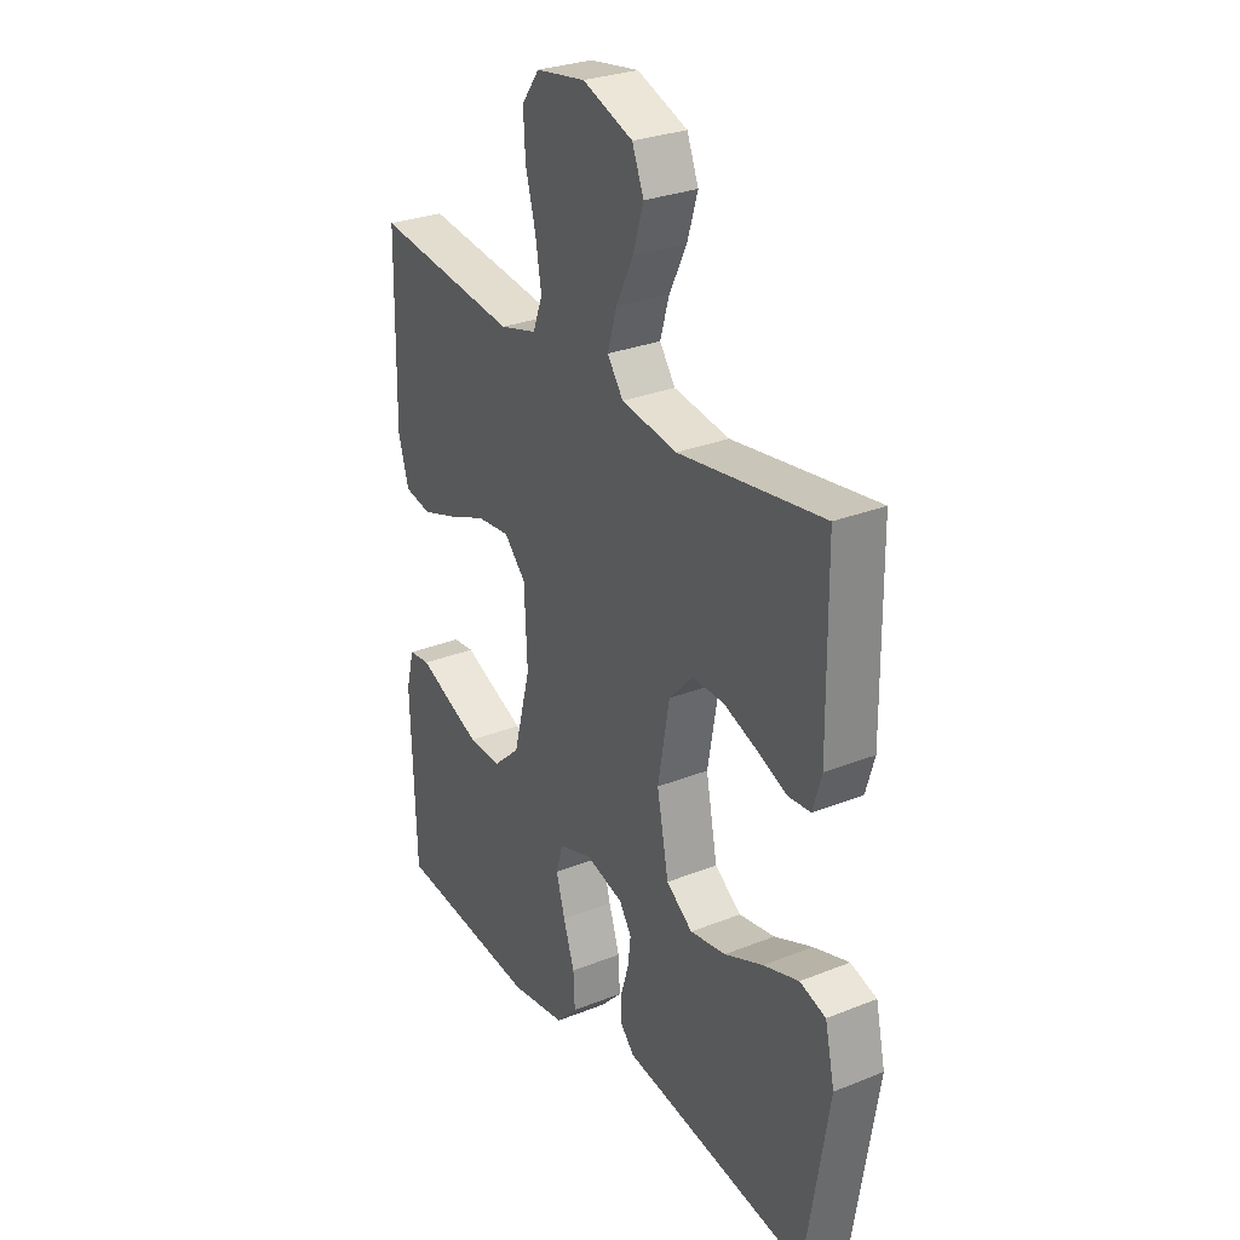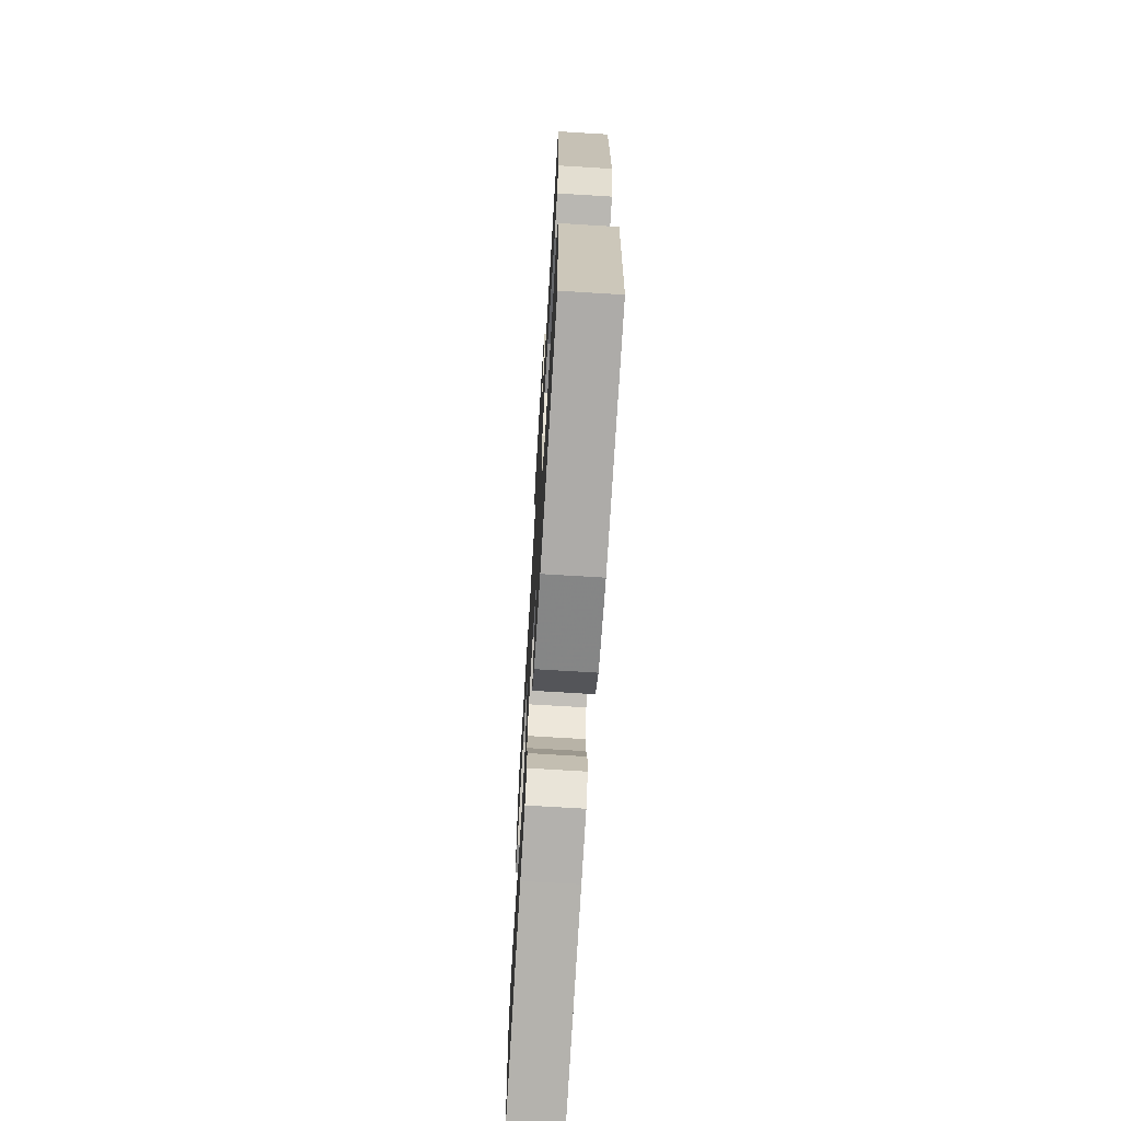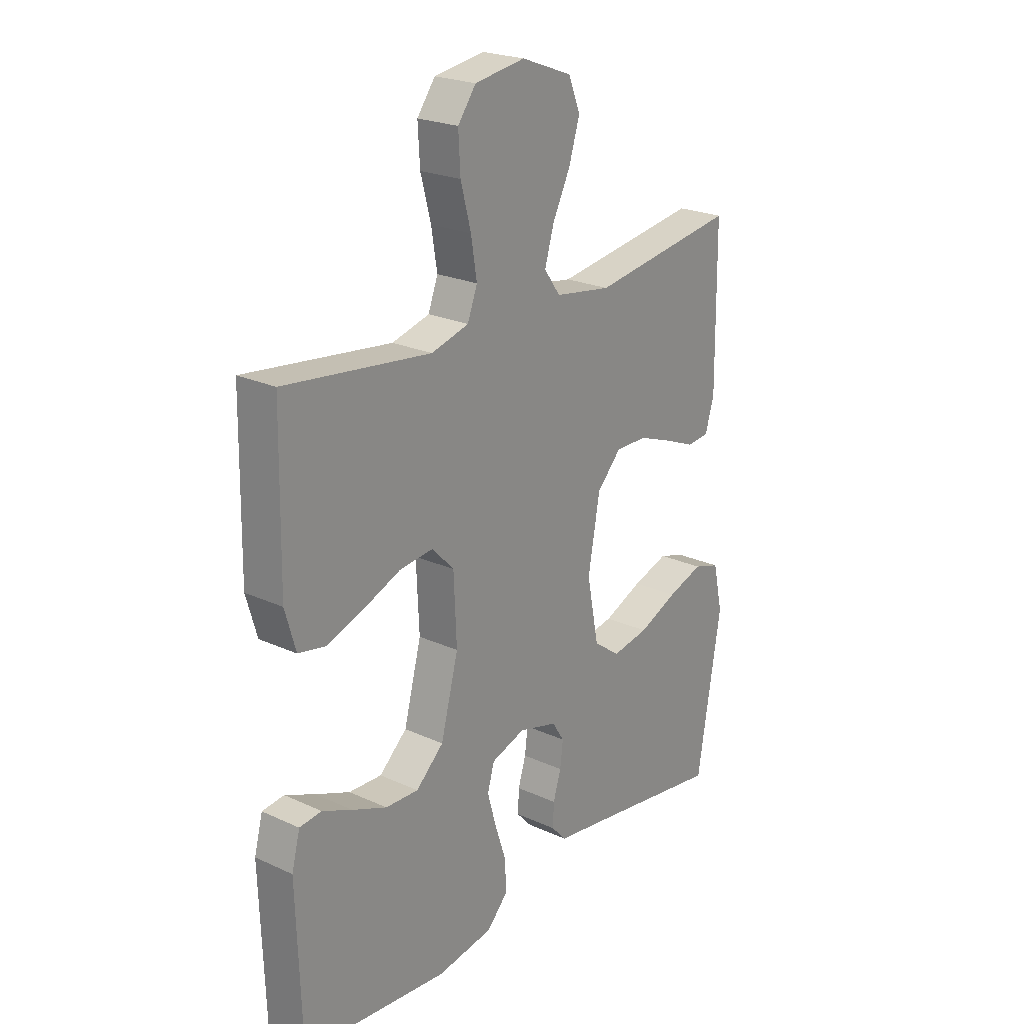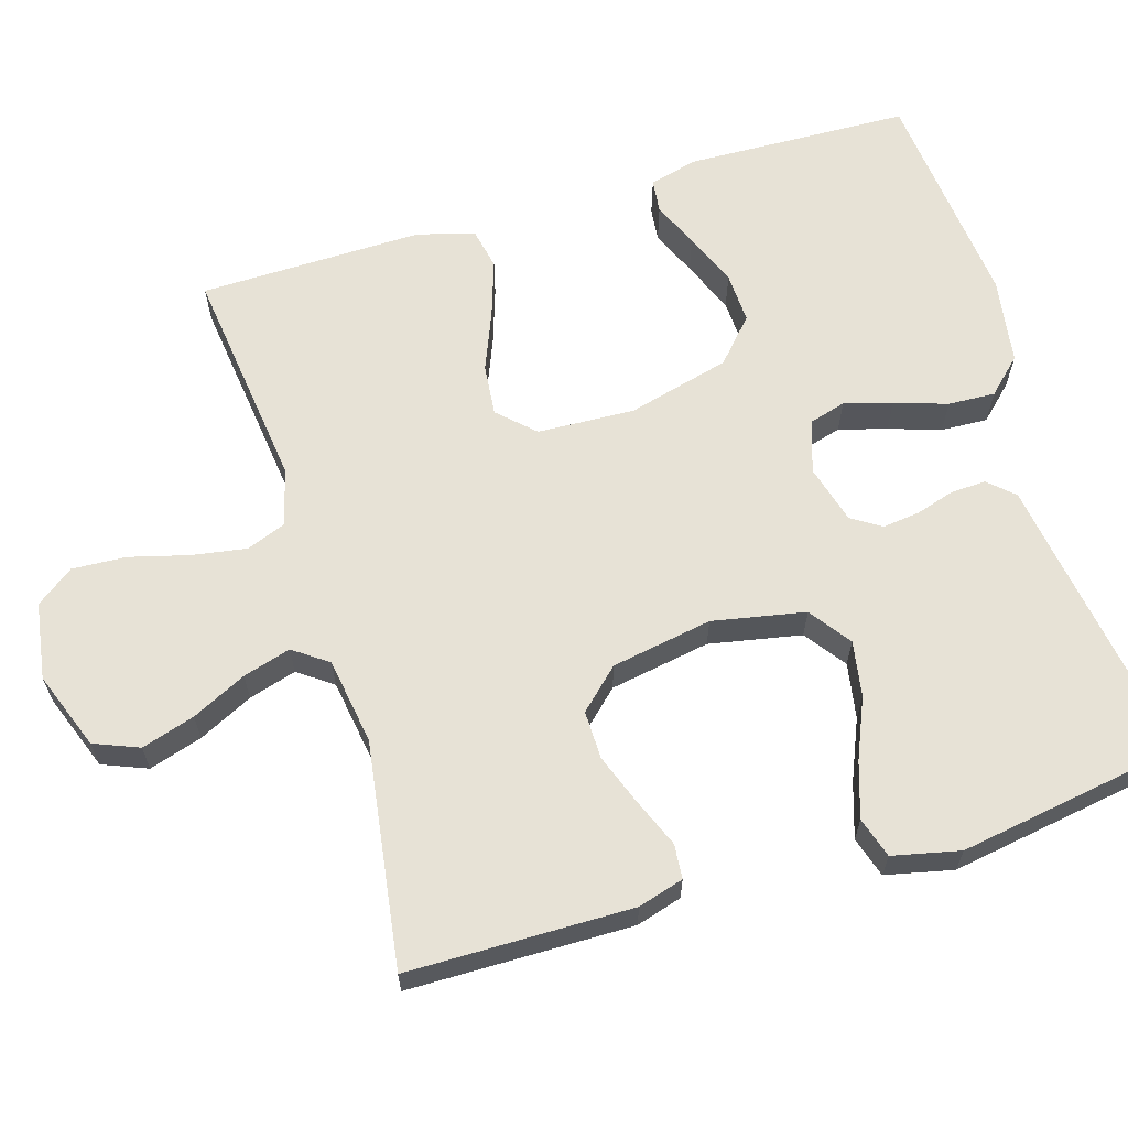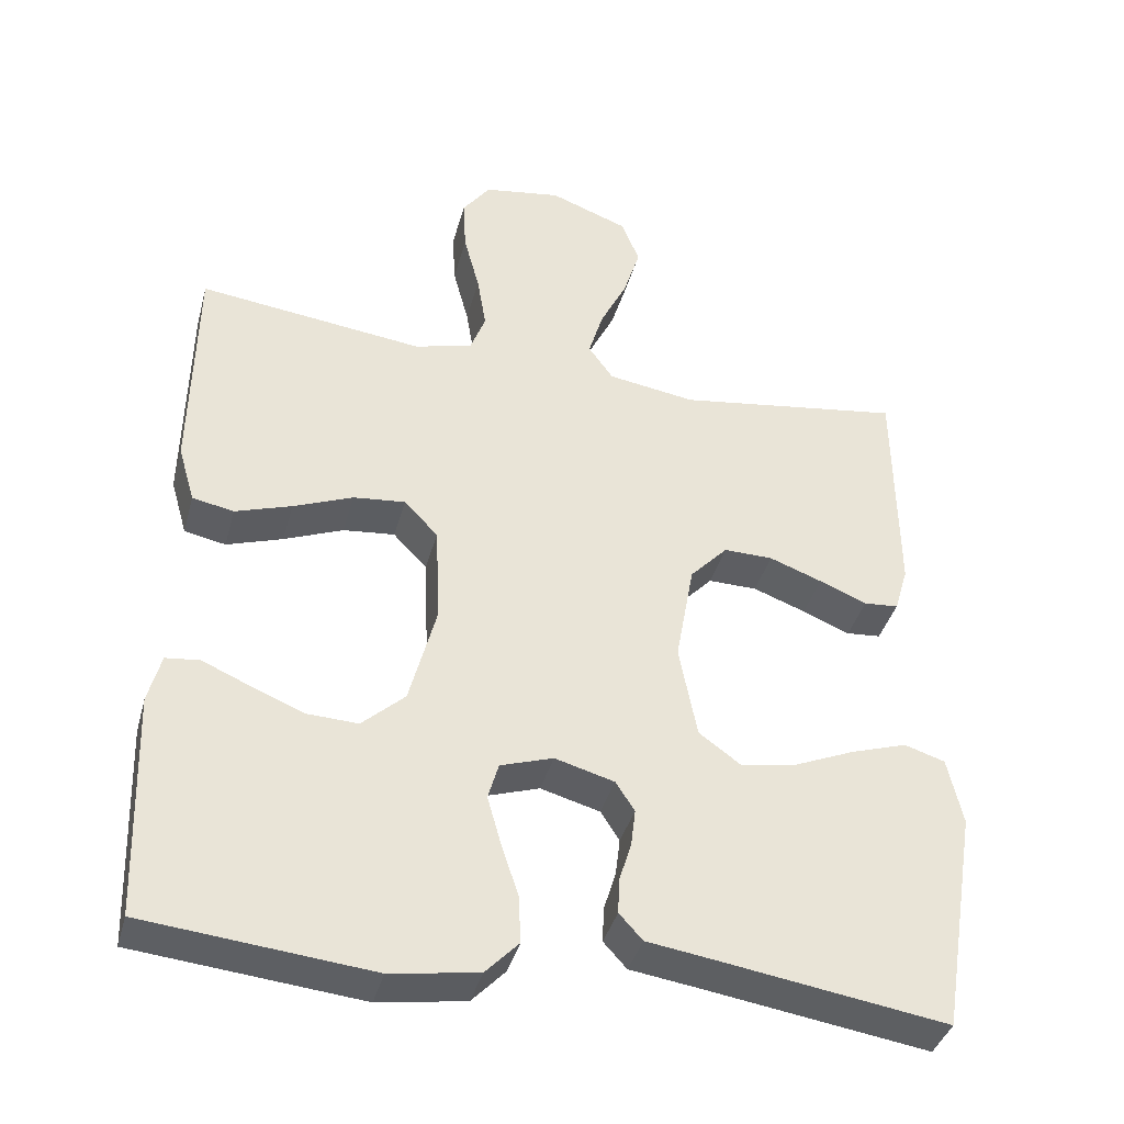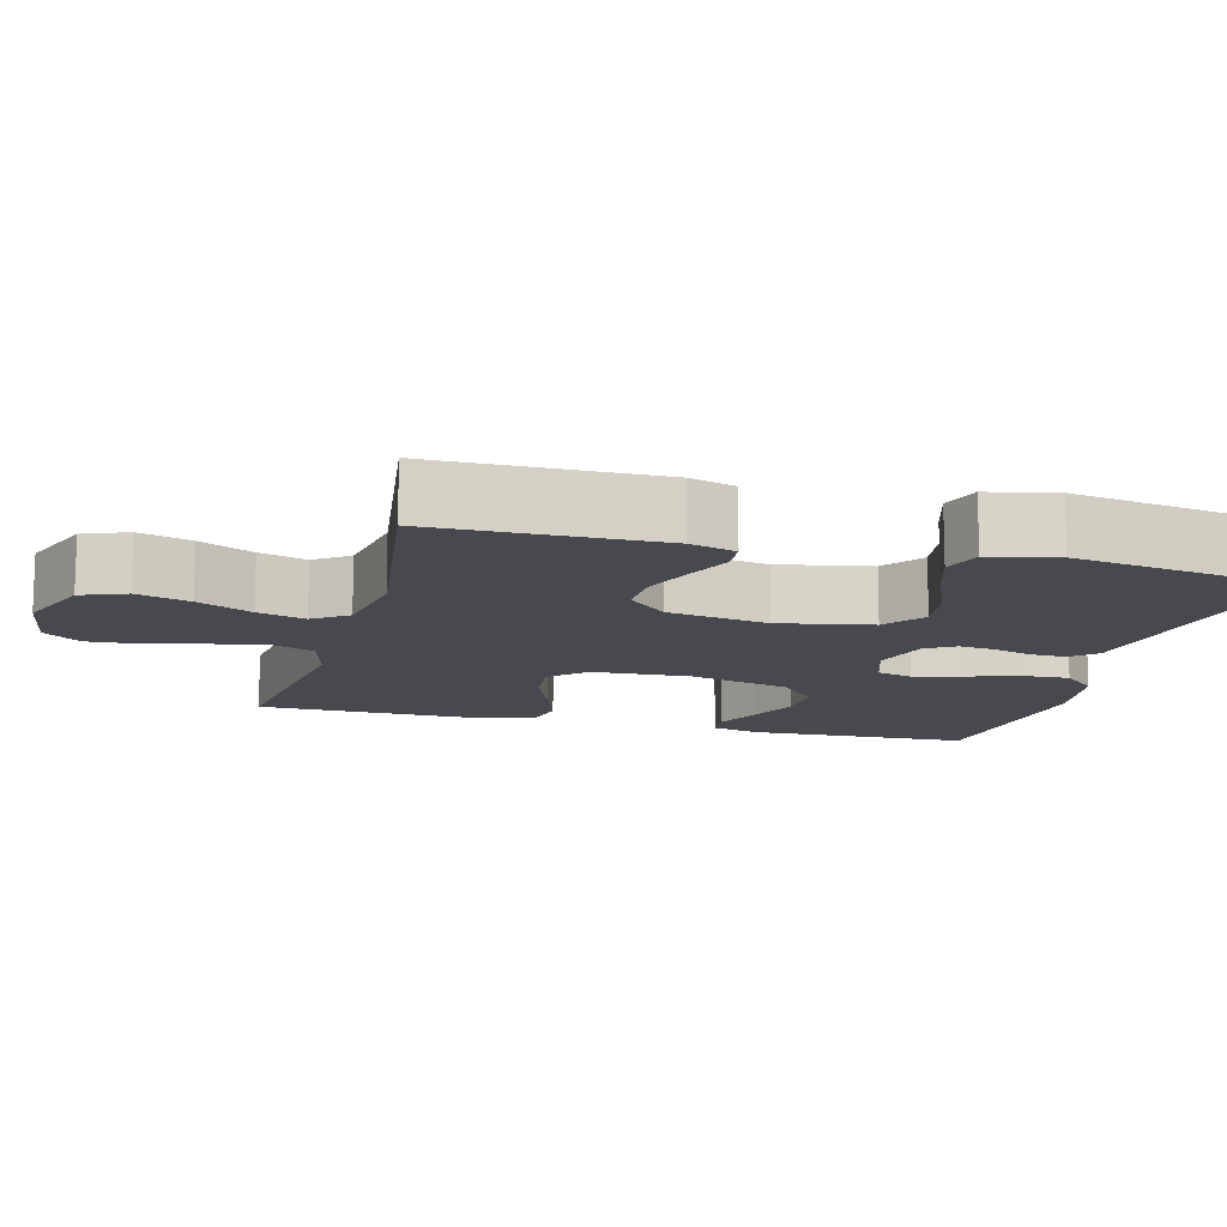
<metadata>
{"format":"obj","ext":"obj","renderer":"f3d","projection":"perspective","resolution":1024,"background":"white","views":[{"elev":28.8,"azim":59.2,"up":"+Z"},{"elev":-70.8,"azim":-93.5,"up":"+Z"},{"elev":23.0,"azim":-52.0,"up":"+Z"},{"elev":63.7,"azim":73.2,"up":"+Y"},{"elev":-38.9,"azim":-14.8,"up":"+Z"},{"elev":-12.7,"azim":75.0,"up":"+Y"}]}
</metadata>
<code>
v 0.5 0.07 -0.5
v 0.2 0.07 -0.454
v 0.111 0.07 -0.441
v 0.08 0.07 -0.407
v 0.082 0.07 -0.36
v 0.098 0.07 -0.308
v 0.104 0.07 -0.258
v 0.079 0.07 -0.219
v 0 0.07 -0.197
v -0.07 0.07 -0.22
v -0.084 0.07 -0.269
v -0.066 0.07 -0.333
v -0.043 0.07 -0.403
v -0.04 0.07 -0.466
v -0.084 0.07 -0.512
v -0.2 0.07 -0.53
v -0.5 0.07 -0.5
v -0.51 0.07 -0.2
v -0.493 0.07 -0.135
v -0.448 0.07 -0.13
v -0.386 0.07 -0.157
v -0.315 0.07 -0.186
v -0.247 0.07 -0.189
v -0.19 0.07 -0.137
v -0.154 0.07 0
v -0.16 0.07 0.13
v -0.205 0.07 0.177
v -0.274 0.07 0.17
v -0.353 0.07 0.138
v -0.428 0.07 0.113
v -0.483 0.07 0.124
v -0.505 0.07 0.2
v -0.5 0.07 0.5
v -0.2 0.07 0.463
v -0.123 0.07 0.484
v -0.103 0.07 0.537
v -0.115 0.07 0.61
v -0.136 0.07 0.689
v -0.14 0.07 0.761
v -0.103 0.07 0.811
v 0 0.07 0.827
v 0.104 0.07 0.788
v 0.128 0.07 0.728
v 0.106 0.07 0.657
v 0.07 0.07 0.584
v 0.051 0.07 0.52
v 0.084 0.07 0.474
v 0.2 0.07 0.456
v 0.5 0.07 0.5
v 0.503 0.07 0.2
v 0.485 0.07 0.139
v 0.439 0.07 0.135
v 0.376 0.07 0.161
v 0.306 0.07 0.187
v 0.241 0.07 0.188
v 0.191 0.07 0.135
v 0.167 0.07 0
v 0.191 0.07 -0.124
v 0.246 0.07 -0.164
v 0.321 0.07 -0.151
v 0.401 0.07 -0.117
v 0.475 0.07 -0.093
v 0.529 0.07 -0.11
v 0.549 0.07 -0.2
v 0.5 0 -0.5
v 0.2 0 -0.454
v 0.111 0 -0.441
v 0.08 0 -0.407
v 0.082 0 -0.36
v 0.098 0 -0.308
v 0.104 0 -0.258
v 0.079 0 -0.219
v 0 0 -0.197
v -0.07 0 -0.22
v -0.084 0 -0.269
v -0.066 0 -0.333
v -0.043 0 -0.403
v -0.04 0 -0.466
v -0.084 0 -0.512
v -0.2 0 -0.53
v -0.5 0 -0.5
v -0.51 0 -0.2
v -0.493 0 -0.135
v -0.448 0 -0.13
v -0.386 0 -0.157
v -0.315 0 -0.186
v -0.247 0 -0.189
v -0.19 0 -0.137
v -0.154 0 0
v -0.16 0 0.13
v -0.205 0 0.177
v -0.274 0 0.17
v -0.353 0 0.138
v -0.428 0 0.113
v -0.483 0 0.124
v -0.505 0 0.2
v -0.5 0 0.5
v -0.2 0 0.463
v -0.123 0 0.484
v -0.103 0 0.537
v -0.115 0 0.61
v -0.136 0 0.689
v -0.14 0 0.761
v -0.103 0 0.811
v 0 0 0.827
v 0.104 0 0.788
v 0.128 0 0.728
v 0.106 0 0.657
v 0.07 0 0.584
v 0.051 0 0.52
v 0.084 0 0.474
v 0.2 0 0.456
v 0.5 0 0.5
v 0.503 0 0.2
v 0.485 0 0.139
v 0.439 0 0.135
v 0.376 0 0.161
v 0.306 0 0.187
v 0.241 0 0.188
v 0.191 0 0.135
v 0.167 0 0
v 0.191 0 -0.124
v 0.246 0 -0.164
v 0.321 0 -0.151
v 0.401 0 -0.117
v 0.475 0 -0.093
v 0.529 0 -0.11
v 0.549 0 -0.2
f 64 1 2
f 63 64 2
f 62 63 2
f 61 62 2
f 60 61 2
f 4 5 6
f 3 4 6
f 2 3 6
f 60 2 6
f 59 60 6
f 58 59 6 7
f 57 58 7 8
f 56 57 8 9
f 51 52 53
f 50 51 53
f 49 50 53
f 48 49 53
f 47 48 53 54
f 43 44 45
f 42 43 45
f 41 42 45
f 40 41 45
f 39 40 45
f 38 39 45
f 37 38 45
f 36 37 45 46
f 35 36 46 47
f 32 33 34
f 31 32 34
f 30 31 34
f 29 30 34
f 28 29 34
f 34 35 47
f 28 34 47
f 27 28 47
f 19 20 21
f 18 19 21
f 17 18 21
f 16 17 21
f 15 16 21
f 14 15 21
f 13 14 21
f 12 13 21
f 12 21 22
f 11 12 22 23
f 56 9 10
f 47 54 55
f 47 55 56
f 27 47 56
f 26 27 56
f 25 26 56 10
f 10 11 23 24
f 10 24 25
f 66 65 128
f 66 128 127
f 66 127 126
f 66 126 125
f 66 125 124
f 70 69 68
f 70 68 67
f 70 67 66
f 70 66 124
f 70 124 123
f 71 70 123 122
f 72 71 122 121
f 73 72 121 120
f 117 116 115
f 117 115 114
f 117 114 113
f 117 113 112
f 118 117 112 111
f 109 108 107
f 109 107 106
f 109 106 105
f 109 105 104
f 109 104 103
f 109 103 102
f 109 102 101
f 110 109 101 100
f 111 110 100 99
f 98 97 96
f 98 96 95
f 98 95 94
f 98 94 93
f 98 93 92
f 111 99 98
f 111 98 92
f 111 92 91
f 85 84 83
f 85 83 82
f 85 82 81
f 85 81 80
f 85 80 79
f 85 79 78
f 85 78 77
f 85 77 76
f 86 85 76
f 87 86 76 75
f 74 73 120
f 119 118 111
f 120 119 111
f 120 111 91
f 120 91 90
f 74 120 90 89
f 88 87 75 74
f 89 88 74
f 1 65 66 2
f 2 66 67 3
f 3 67 68 4
f 4 68 69 5
f 5 69 70 6
f 6 70 71 7
f 7 71 72 8
f 8 72 73 9
f 9 73 74 10
f 10 74 75 11
f 11 75 76 12
f 12 76 77 13
f 13 77 78 14
f 14 78 79 15
f 15 79 80 16
f 16 80 81 17
f 17 81 82 18
f 18 82 83 19
f 19 83 84 20
f 20 84 85 21
f 21 85 86 22
f 22 86 87 23
f 23 87 88 24
f 24 88 89 25
f 25 89 90 26
f 26 90 91 27
f 27 91 92 28
f 28 92 93 29
f 29 93 94 30
f 30 94 95 31
f 31 95 96 32
f 32 96 97 33
f 33 97 98 34
f 34 98 99 35
f 35 99 100 36
f 36 100 101 37
f 37 101 102 38
f 38 102 103 39
f 39 103 104 40
f 40 104 105 41
f 41 105 106 42
f 42 106 107 43
f 43 107 108 44
f 44 108 109 45
f 45 109 110 46
f 46 110 111 47
f 47 111 112 48
f 48 112 113 49
f 49 113 114 50
f 50 114 115 51
f 51 115 116 52
f 52 116 117 53
f 53 117 118 54
f 54 118 119 55
f 55 119 120 56
f 56 120 121 57
f 57 121 122 58
f 58 122 123 59
f 59 123 124 60
f 60 124 125 61
f 61 125 126 62
f 62 126 127 63
f 63 127 128 64
f 64 128 65 1

</code>
